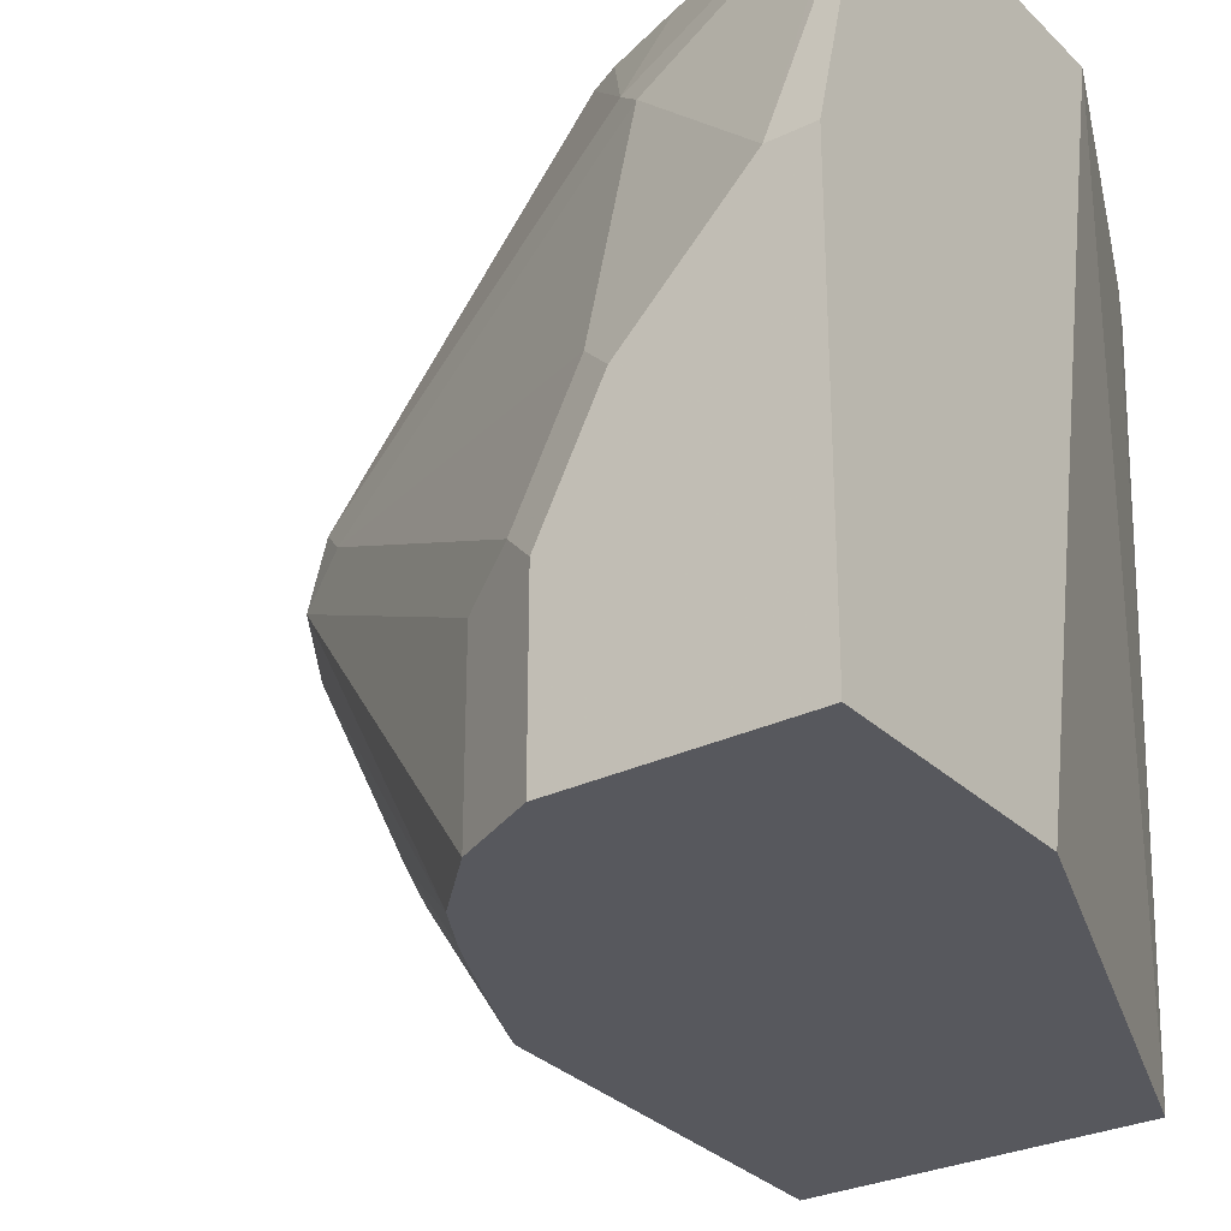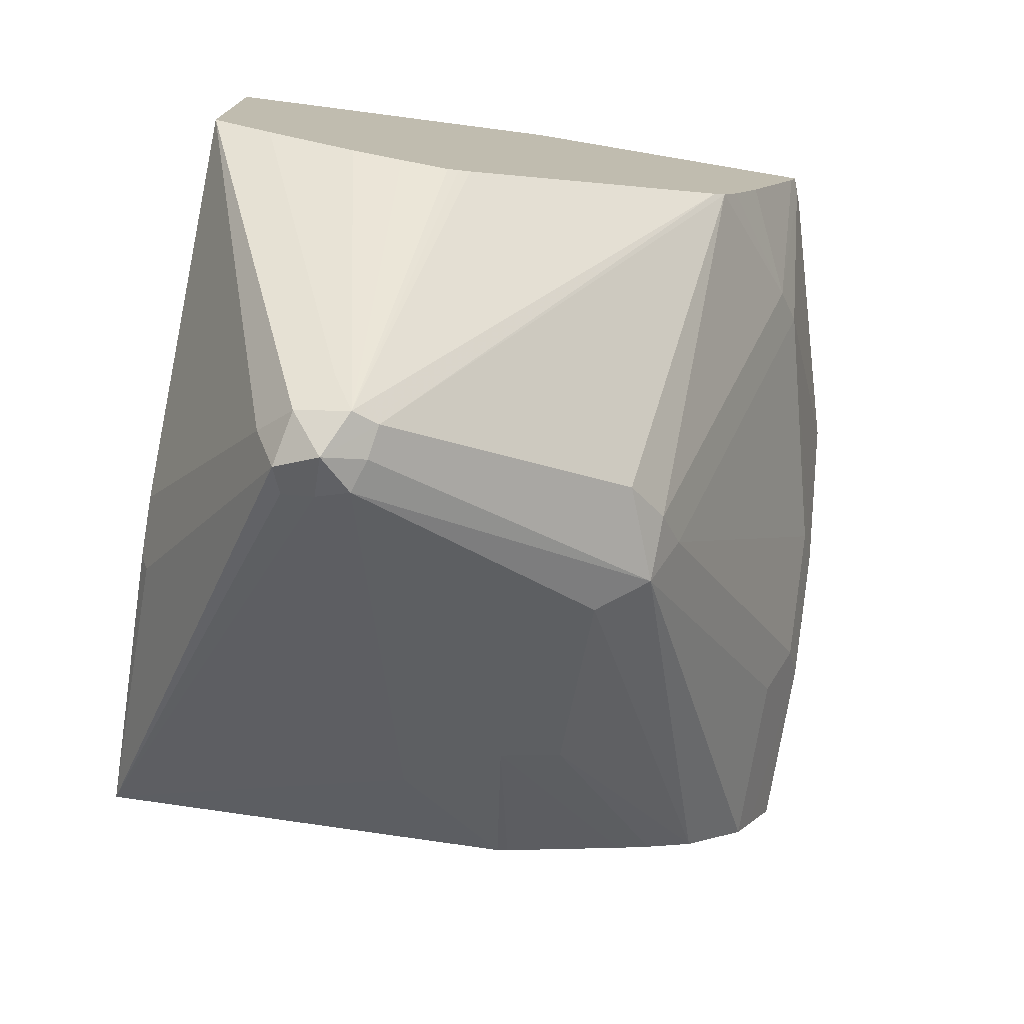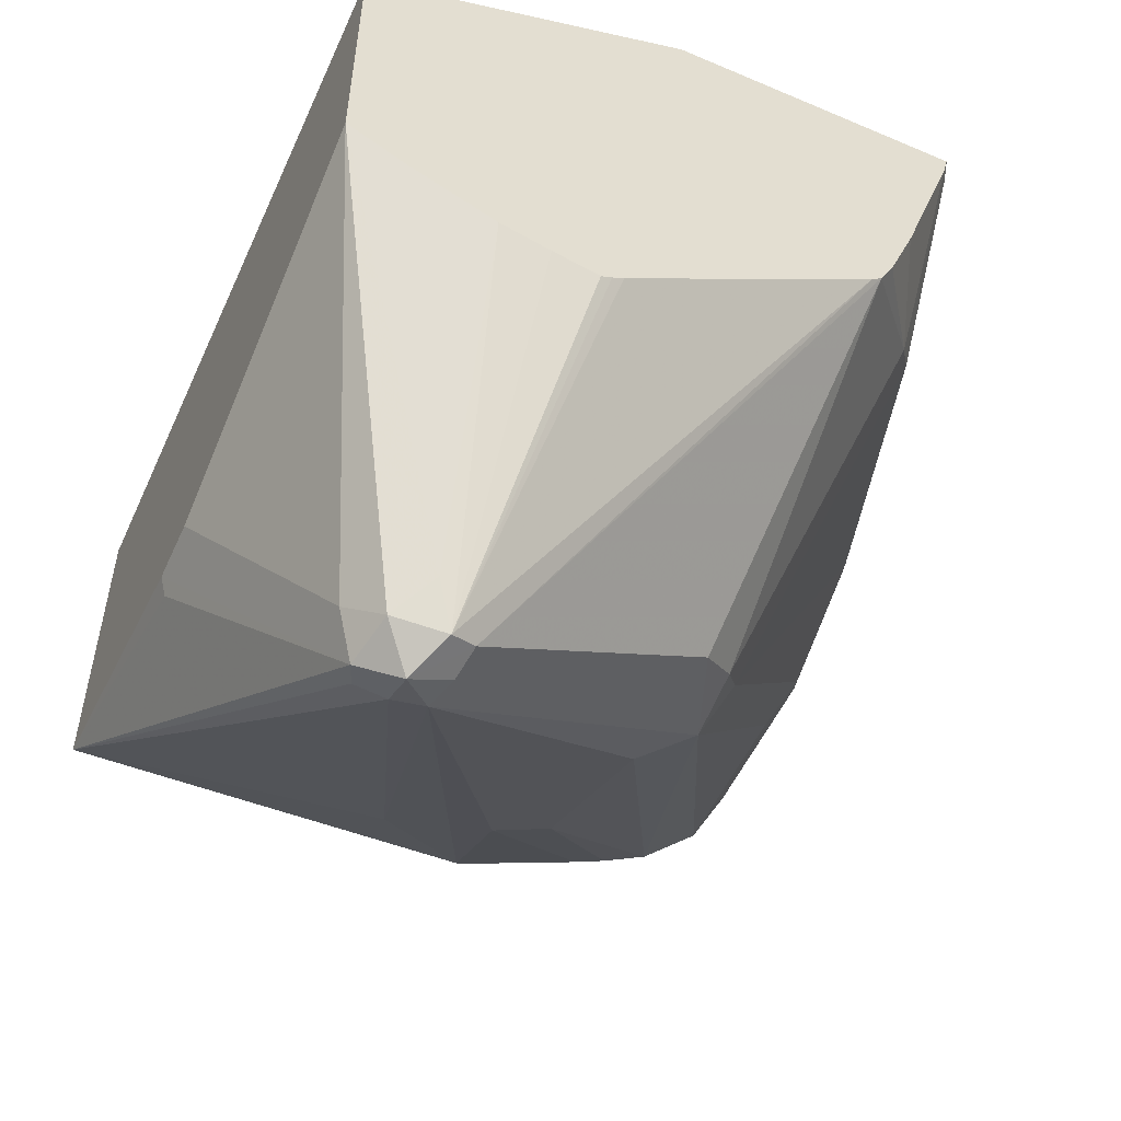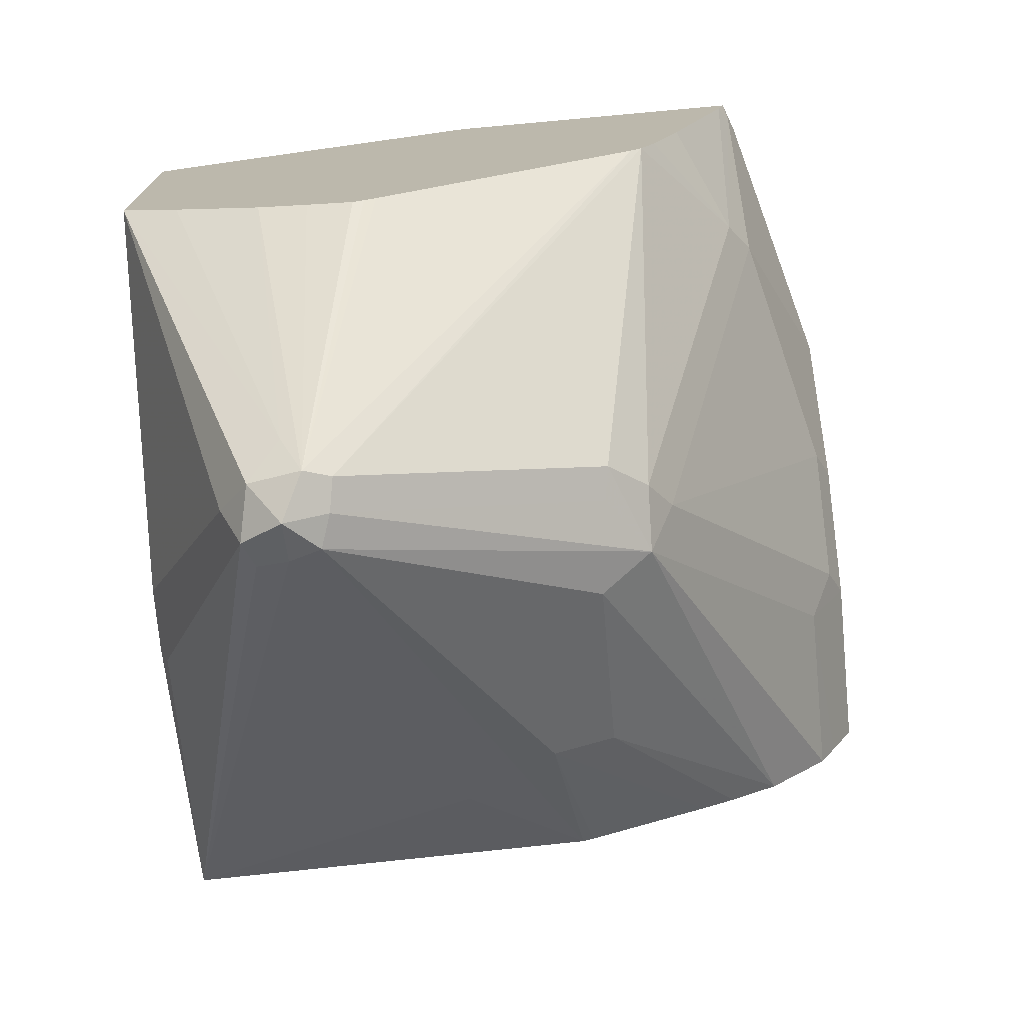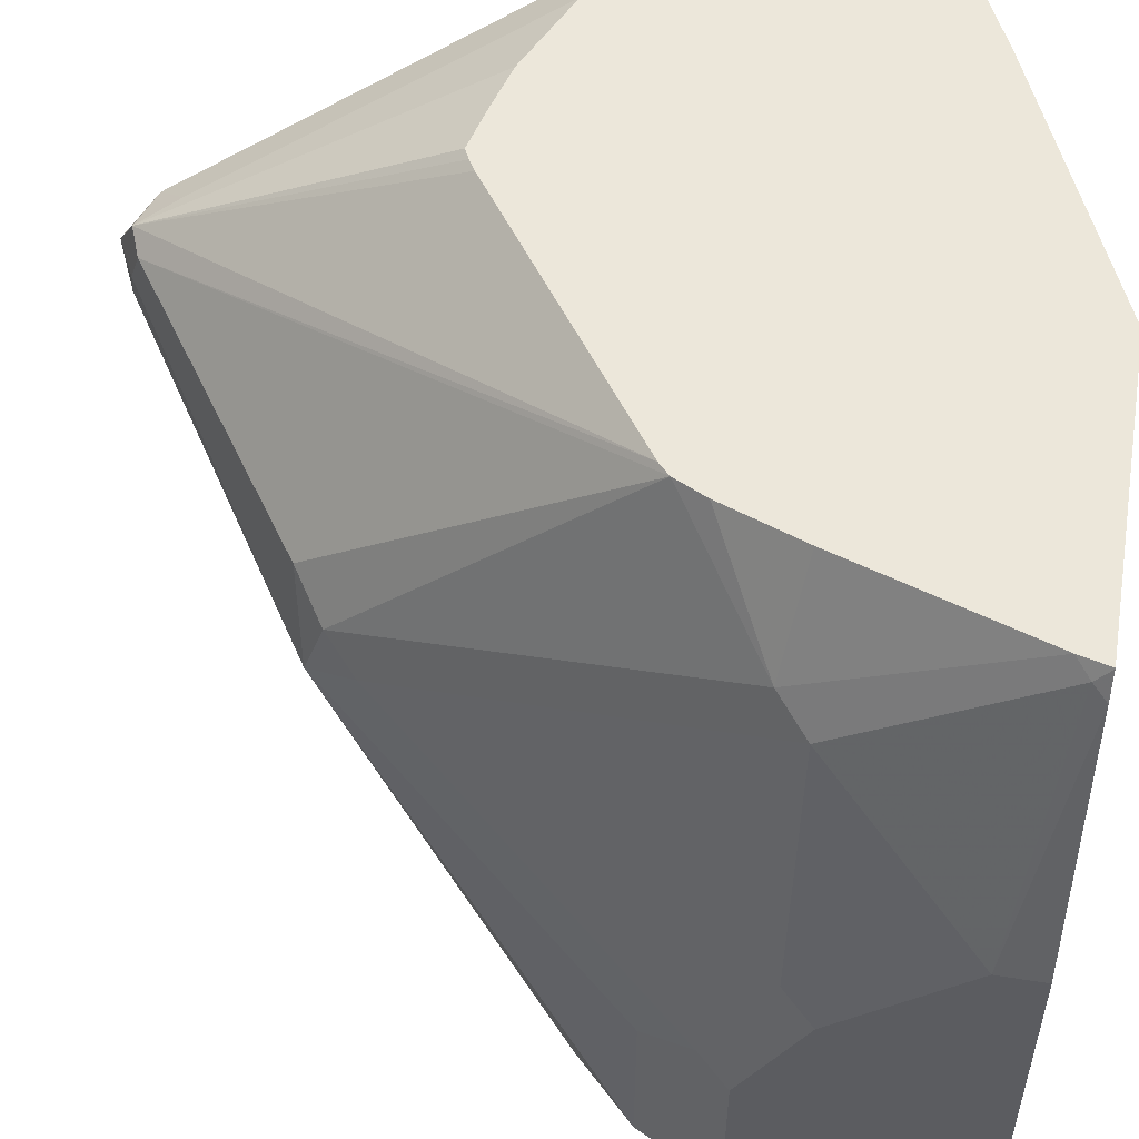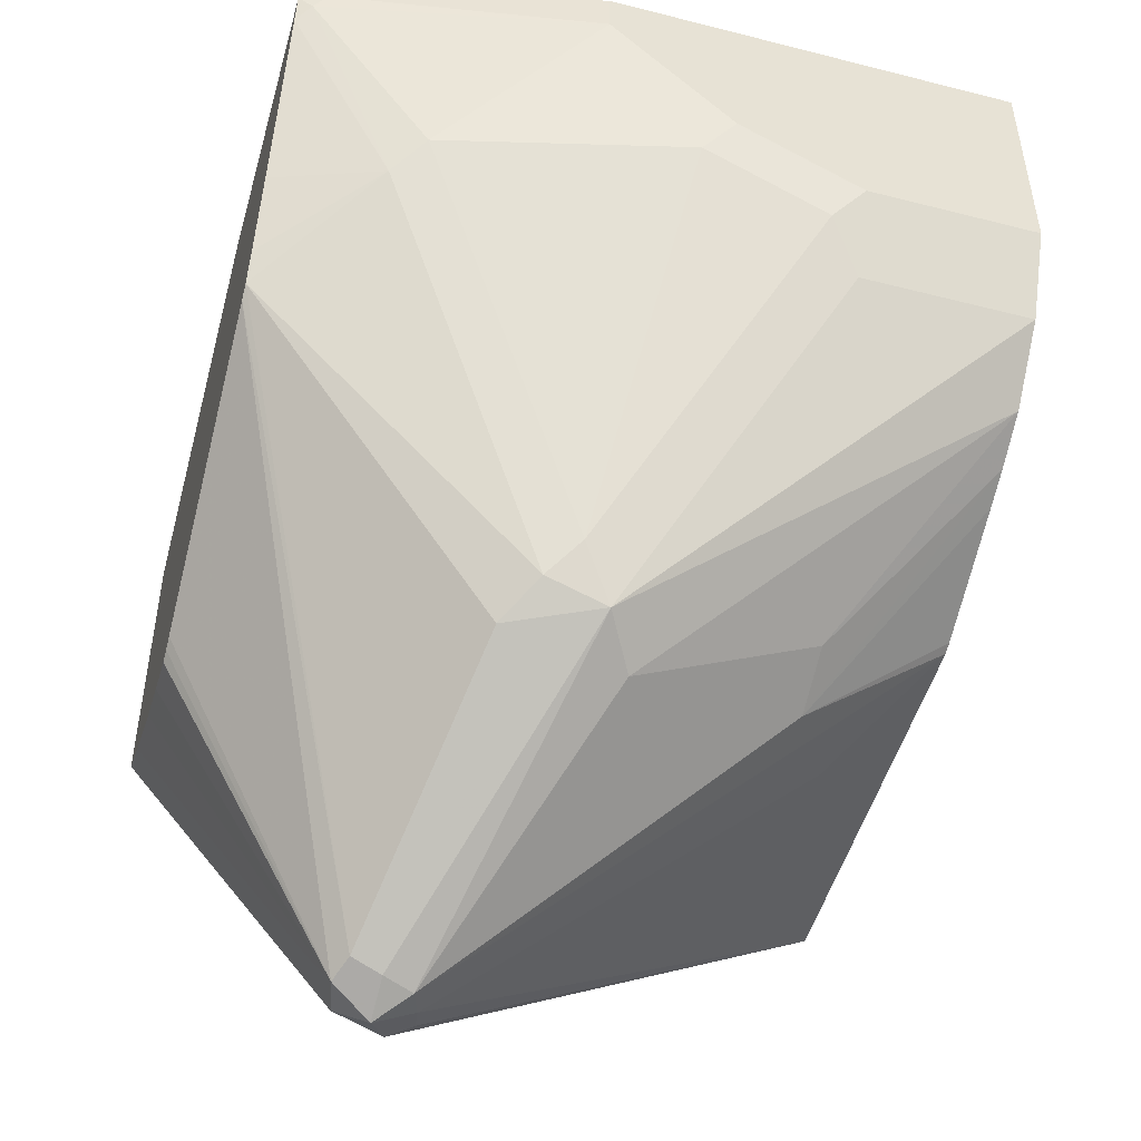
<metadata>
{"format":"obj","ext":"obj","renderer":"f3d","projection":"perspective","resolution":1024,"background":"white","views":[{"elev":-28.9,"azim":125.7,"up":"+Z"},{"elev":-75.8,"azim":-9.6,"up":"+Y"},{"elev":-53.7,"azim":-24.4,"up":"+Y"},{"elev":-74.3,"azim":5.2,"up":"+Y"},{"elev":53.2,"azim":99.7,"up":"+Z"},{"elev":-48.3,"azim":74.1,"up":"+Y"}]}
</metadata>
<code>
v 0.3246 -0.2288 -0.6254
v 0.2406 -0.2288 -0.6254
v 0.3246 -0.2288 -0.4869
v 0.3246 -0.3043 -0.6254
v 0.1964 -0.2288 -0.3908
v 0.08537 -0.284 -0.6254
v 0.3015 -0.2288 -0.4001
v 0.3246 -0.2435 -0.4869
v 0.3246 -0.3043 -0.568
v 0.3167 -0.3202 -0.6254
v 0.2979 -0.2288 -0.3908
v 0.1049 -0.2675 -0.3908
v 0.08537 -0.2766 -0.3908
v 0.08537 -0.393 -0.6254
v 0.2981 -0.2288 -0.3911
v 0.2992 -0.2333 -0.3956
v 0.3246 -0.2638 -0.5072
v 0.2992 -0.2942 -0.4362
v 0.3195 -0.2942 -0.5173
v 0.3195 -0.3145 -0.5579
v 0.3111 -0.3314 -0.568
v 0.3246 -0.284 -0.5275
v 0.3111 -0.3314 -0.6254
v 0.2956 -0.2381 -0.3908
v 0.08537 -0.3726 -0.3908
v 0.2196 -0.3868 -0.6254
v 0.1826 -0.4125 -0.5951
v 0.142 -0.5004 -0.4801
v 0.1319 -0.497 -0.4818
v 0.1285 -0.5004 -0.4734
v 0.08792 -0.4193 -0.5342
v 0.08537 -0.4142 -0.5317
v 0.2916 -0.3043 -0.426
v 0.2587 -0.4159 -0.4971
v 0.2502 -0.4328 -0.5072
v 0.2908 -0.3517 -0.6254
v 0.2753 -0.299 -0.3908
v 0.08537 -0.4142 -0.5114
v 0.1217 -0.4869 -0.4666
v 0.1319 -0.497 -0.4565
v 0.142 -0.4869 -0.4463
v 0.1044 -0.3824 -0.3908
v 0.2232 -0.3854 -0.6254
v 0.213 -0.4209 -0.5782
v 0.1522 -0.5021 -0.4768
v 0.142 -0.5072 -0.4666
v 0.2657 -0.3246 -0.3908
v 0.2607 -0.3346 -0.3908
v 0.251 -0.426 -0.4869
v 0.2384 -0.4362 -0.4768
v 0.2367 -0.4396 -0.4869
v 0.1556 -0.5004 -0.4666
v 0.2333 -0.4412 -0.5173
v 0.2333 -0.4108 -0.5782
v 0.2749 -0.3609 -0.6254
v 0.1488 -0.5004 -0.4531
v 0.1328 -0.3946 -0.3908
v 0.2637 -0.3665 -0.6254
v 0.1572 -0.497 -0.4565
v 0.257 -0.3381 -0.3908
v 0.1715 -0.398 -0.3908
v 0.1677 -0.4002 -0.3908
v 0.1642 -0.402 -0.3908
v 0.1491 -0.3987 -0.3908
f 27 45 28
f 28 45 46
f 28 46 29
f 29 46 30
f 30 46 40
f 32 39 38
f 30 39 32
f 30 32 31
f 33 37 47
f 33 47 48
f 26 45 27
f 30 40 39
f 26 44 45
f 20 34 21
f 25 41 42
f 25 40 41
f 25 39 40
f 25 38 39
f 24 37 33
f 23 35 36
f 21 35 23
f 21 34 35
f 33 48 49
f 19 34 20
f 18 34 19
f 18 49 34
f 18 33 49
f 26 43 44
f 34 49 35
f 41 56 57
f 35 50 51
f 56 64 57
f 56 63 64
f 56 62 63
f 56 61 62
f 56 60 61
f 56 59 60
f 50 52 51
f 50 59 52
f 48 50 49
f 48 59 50
f 48 60 59
f 46 52 59
f 45 54 53
f 35 49 50
f 45 52 46
f 44 58 55
f 44 54 45
f 43 58 44
f 41 57 42
f 18 19 22
f 40 56 41
f 40 46 56
f 36 54 55
f 36 53 54
f 35 53 36
f 35 45 53
f 35 52 45
f 35 51 52
f 44 55 54
f 17 18 22
f 46 59 56
f 16 24 33
f 5 42 57
f 5 25 42
f 5 13 25
f 5 12 13
f 5 6 12
f 4 9 10
f 3 7 8
f 2 6 5
f 1 6 2
f 1 14 6
f 1 26 14
f 1 43 26
f 1 58 43
f 5 57 64
f 1 55 58
f 1 23 36
f 1 10 23
f 1 4 10
f 1 9 4
f 1 22 9
f 1 17 22
f 1 8 17
f 1 3 8
f 1 7 3
f 1 15 7
f 1 11 15
f 1 5 11
f 16 33 18
f 1 36 55
f 5 64 63
f 1 2 5
f 5 62 61
f 5 63 62
f 14 31 32
f 14 30 31
f 14 29 30
f 14 28 29
f 14 27 28
f 14 26 27
f 11 24 15
f 10 21 23
f 9 22 19
f 9 21 10
f 9 20 21
f 9 19 20
f 8 18 17
f 15 24 16
f 7 16 8
f 5 61 60
f 5 60 48
f 5 48 47
f 5 47 37
f 8 16 18
f 5 24 11
f 5 37 24
f 6 14 32
f 6 32 38
f 6 38 25
f 6 25 13
f 7 15 16
f 6 13 12

</code>
